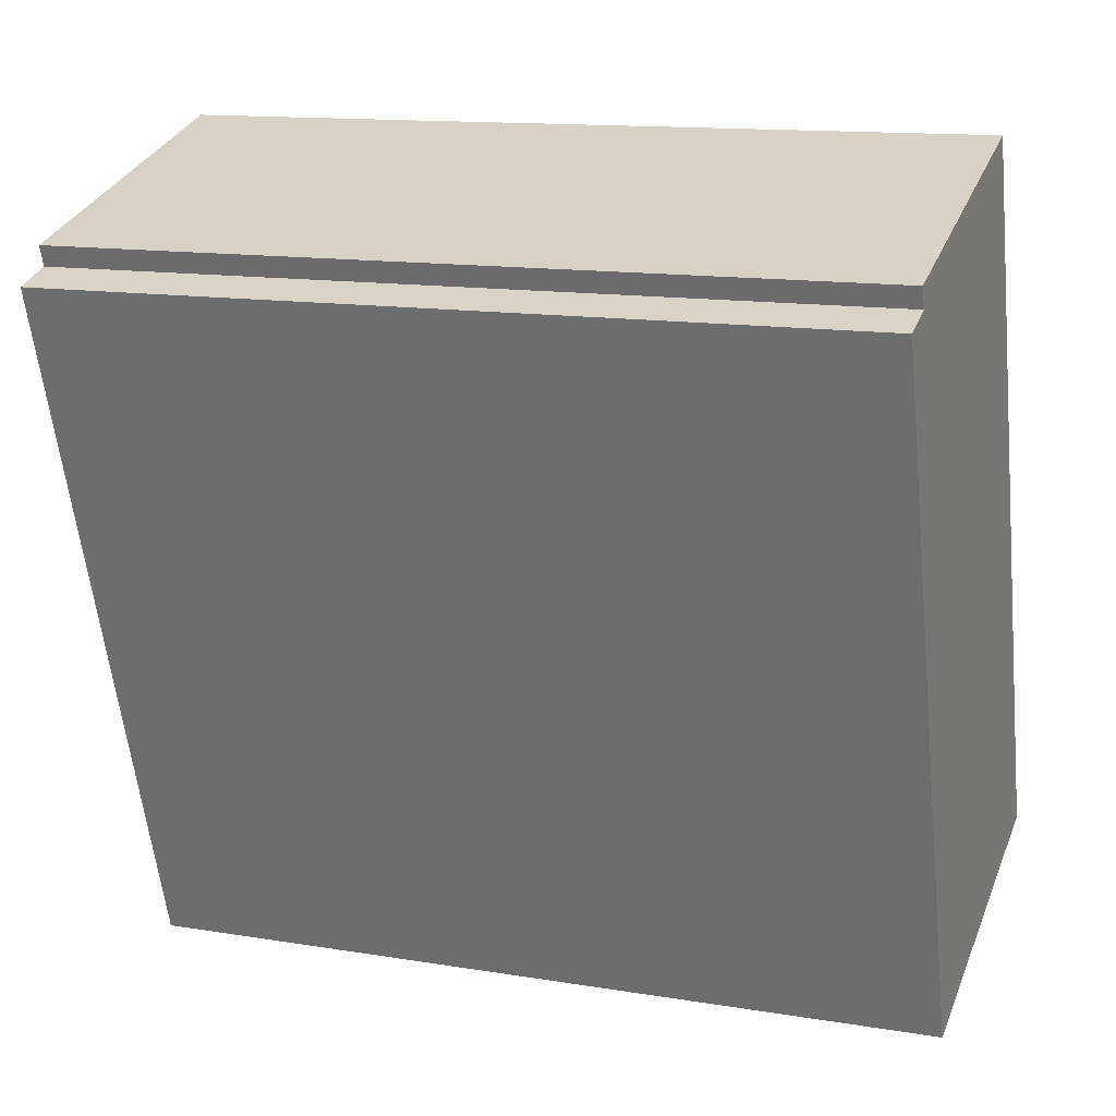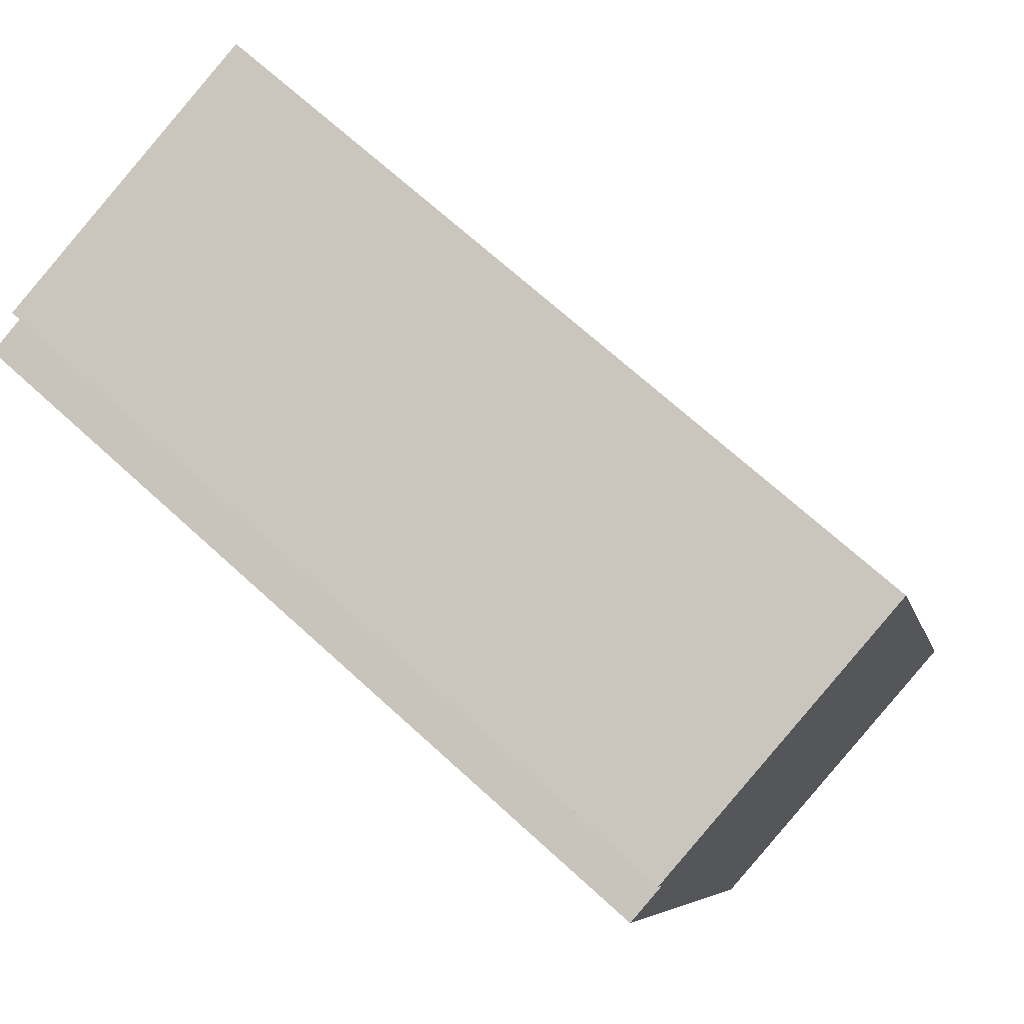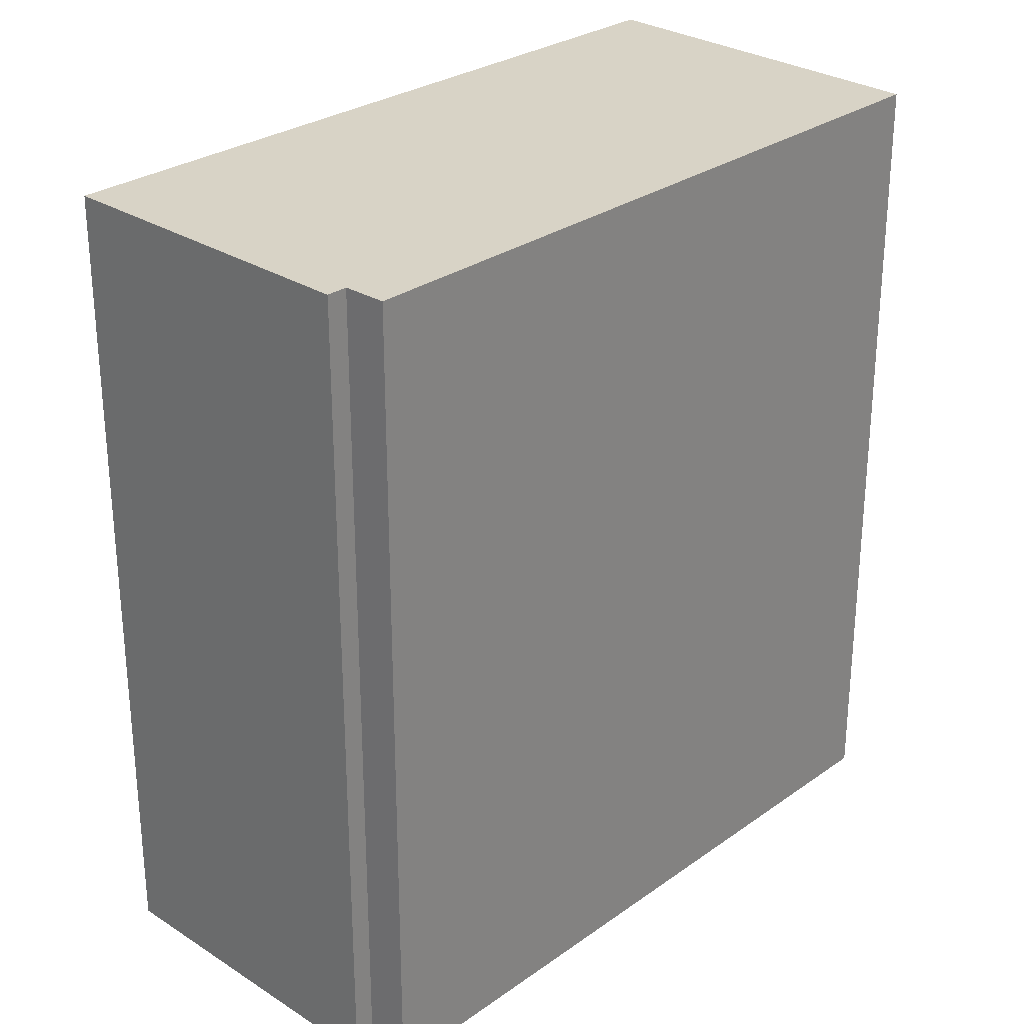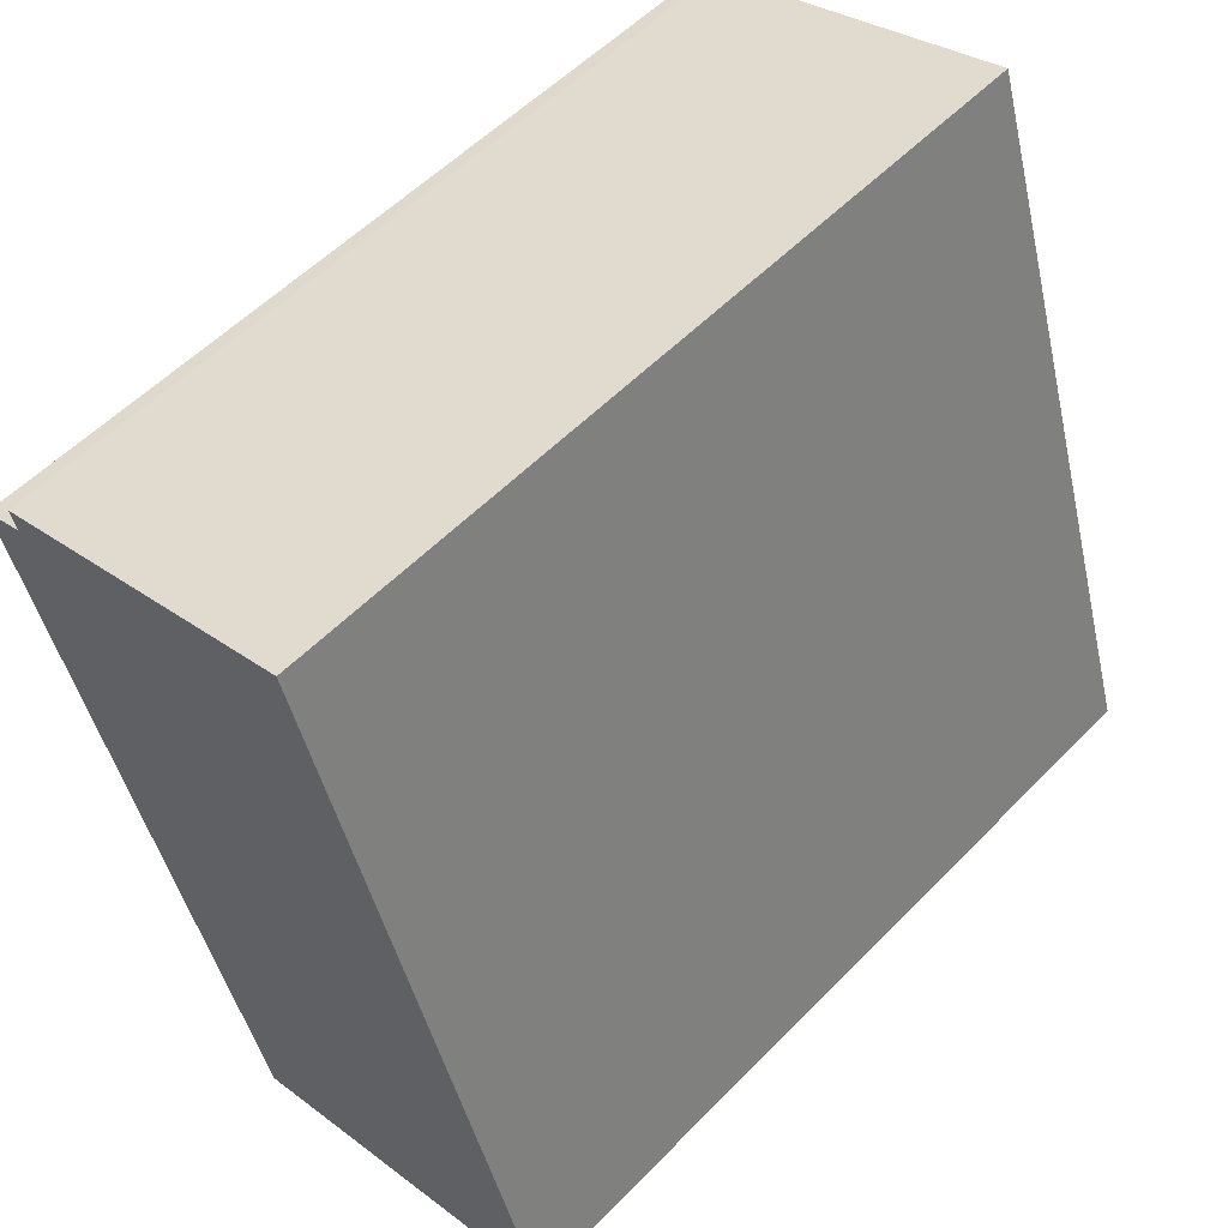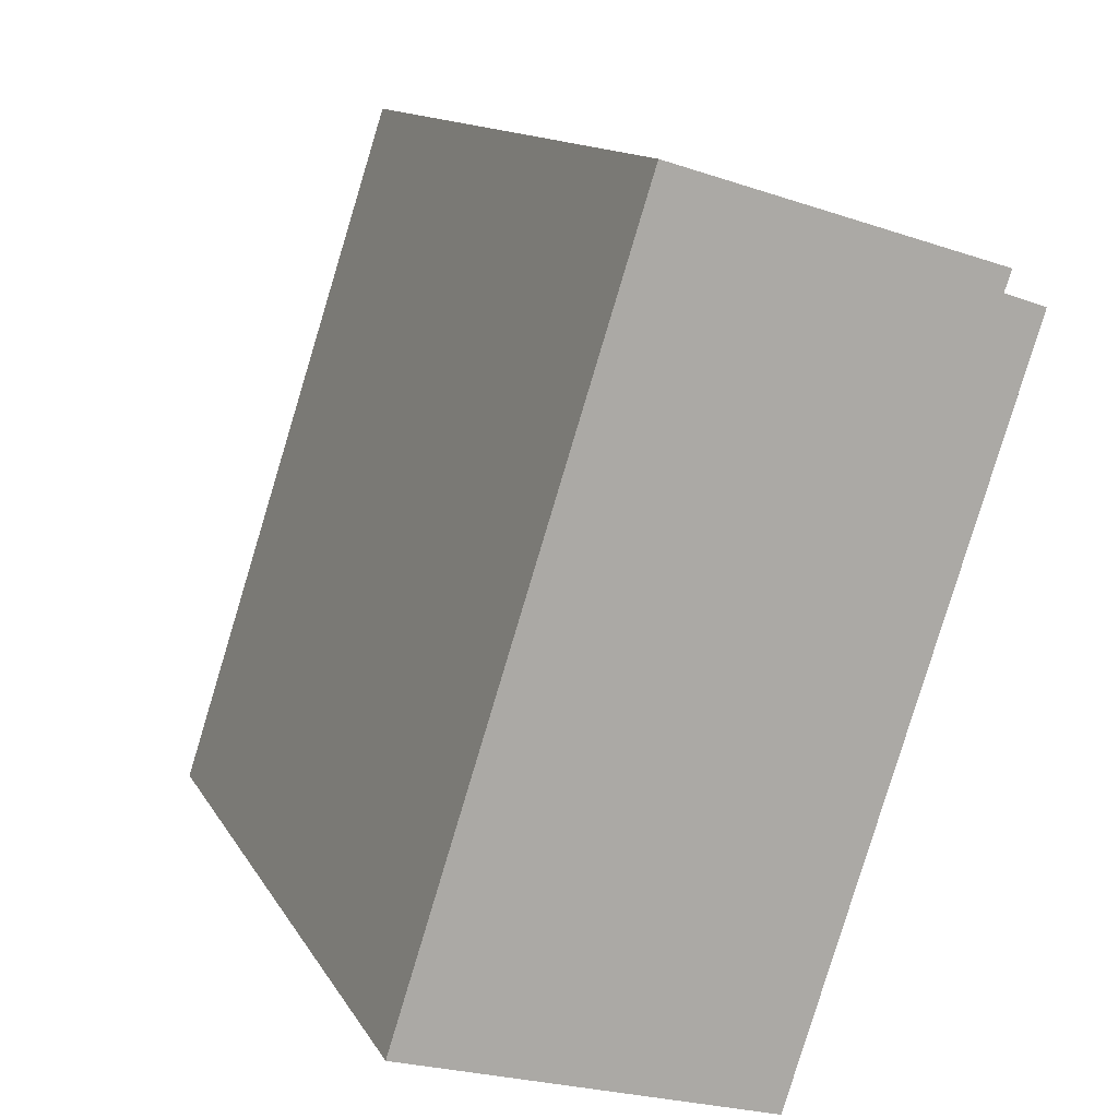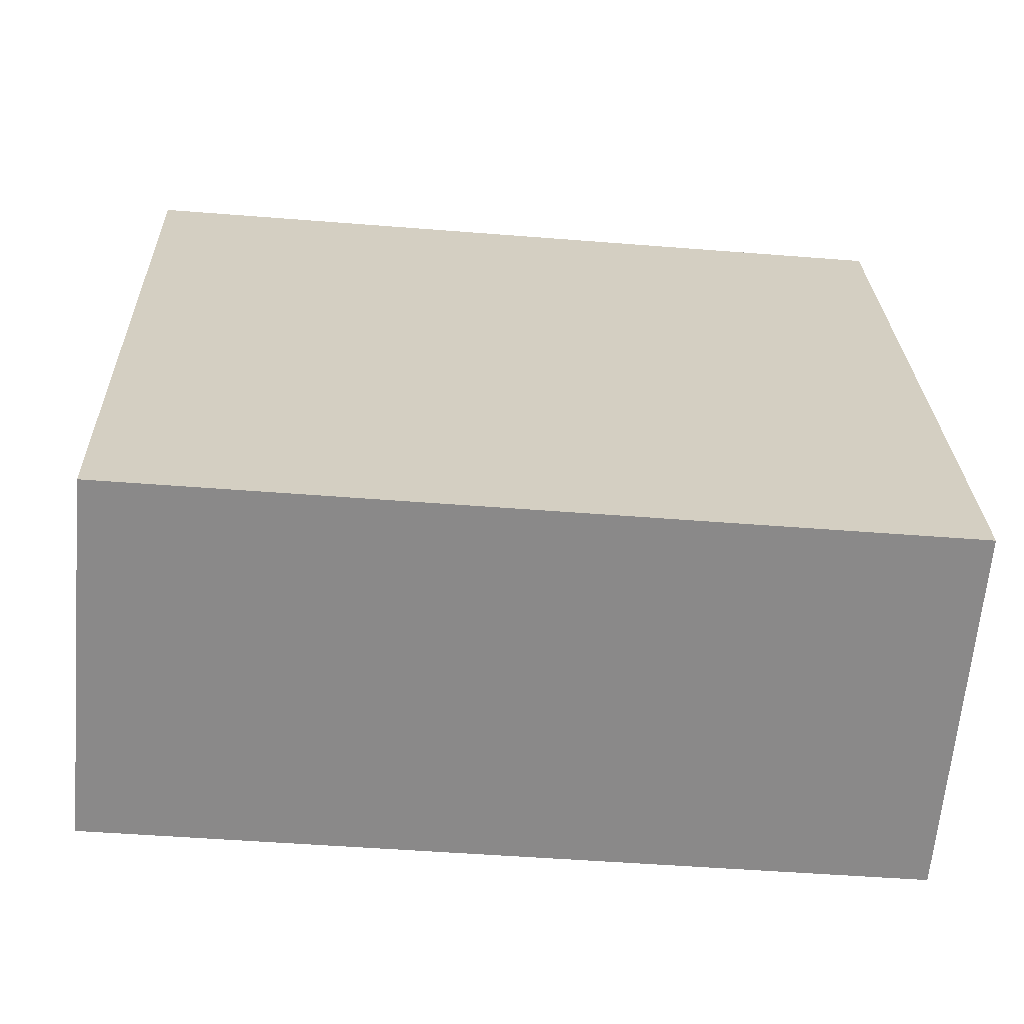
<metadata>
{"format":"obj","ext":"obj","renderer":"f3d","projection":"perspective","resolution":1024,"background":"white","views":[{"elev":13.5,"azim":110.3,"up":"+Z"},{"elev":69.6,"azim":132.4,"up":"+Z"},{"elev":28.2,"azim":61.2,"up":"+Y"},{"elev":55.5,"azim":-136.8,"up":"+Z"},{"elev":12.8,"azim":-19.2,"up":"+Z"},{"elev":-47.2,"azim":-95.2,"up":"+Z"}]}
</metadata>
<code>
v  0 4.084 2.501e-16
v  2.929 4.084 2.98
v  1.781 4.084 -0.511
v  2.723 4.084 3.049
v  1.168 4.084 3.639
v  2.757 4.084 3.15
v  2.929 -1.825e-16 2.98
v  1.781 3.129e-17 -0.511
v  2.757 -1.929e-16 3.15
v  2.723 -1.867e-16 3.049
v  0 0 0
v  1.168 -2.228e-16 3.639
g defaultobject
f 1 2 3
f 2 1 4
f 4 1 5
f 4 5 6
f 7 3 2
f 3 7 8
f 9 4 6
f 4 9 10
f 8 1 3
f 1 8 11
f 11 5 1
f 5 11 12
f 12 6 5
f 6 12 9
f 10 2 4
f 2 10 7
f 7 11 8
f 11 7 10
f 11 10 12
f 12 10 9

</code>
